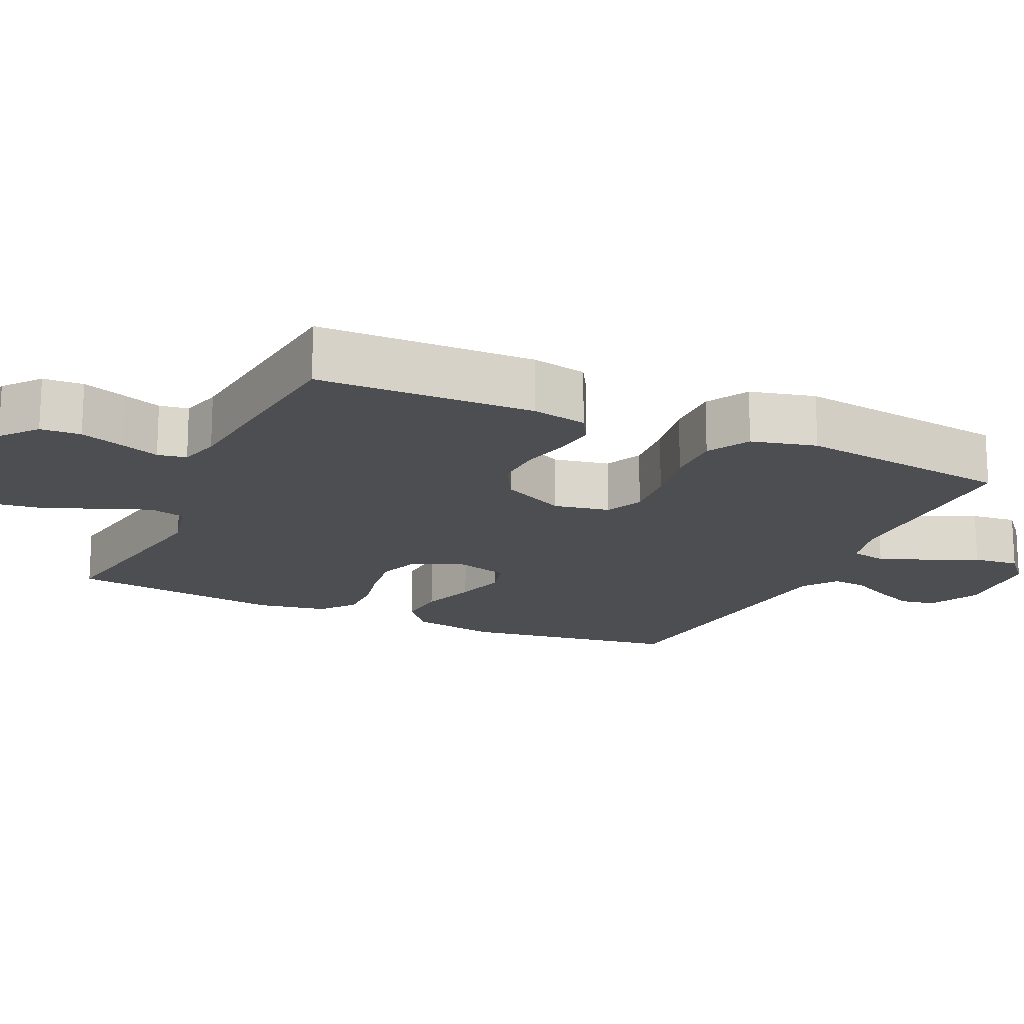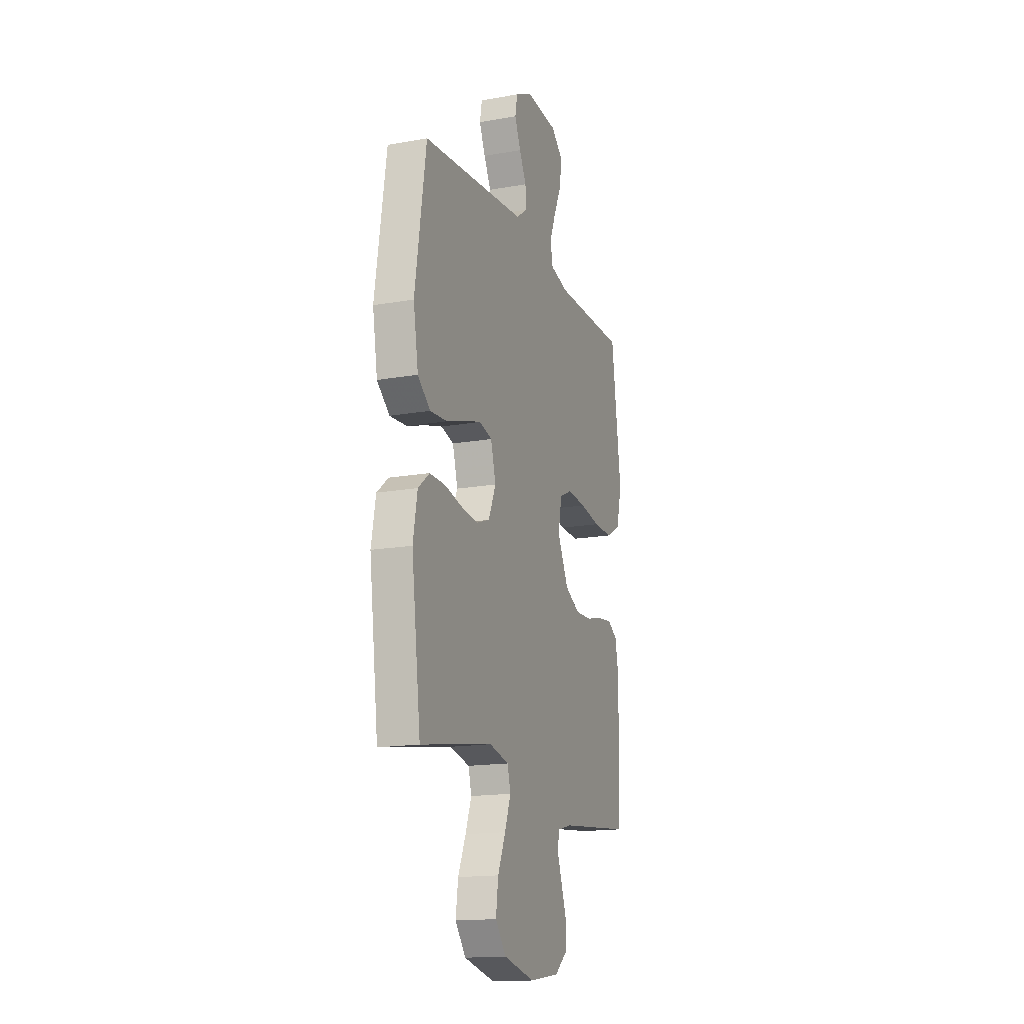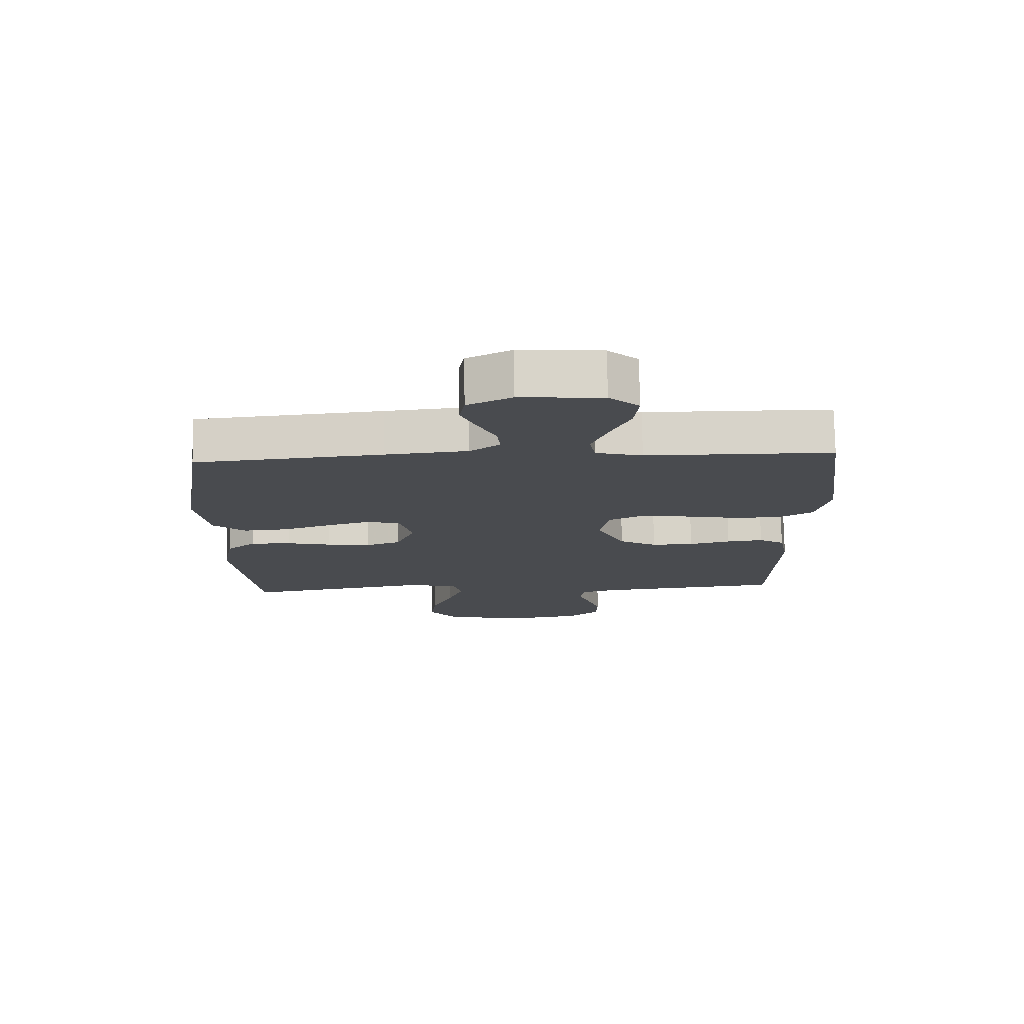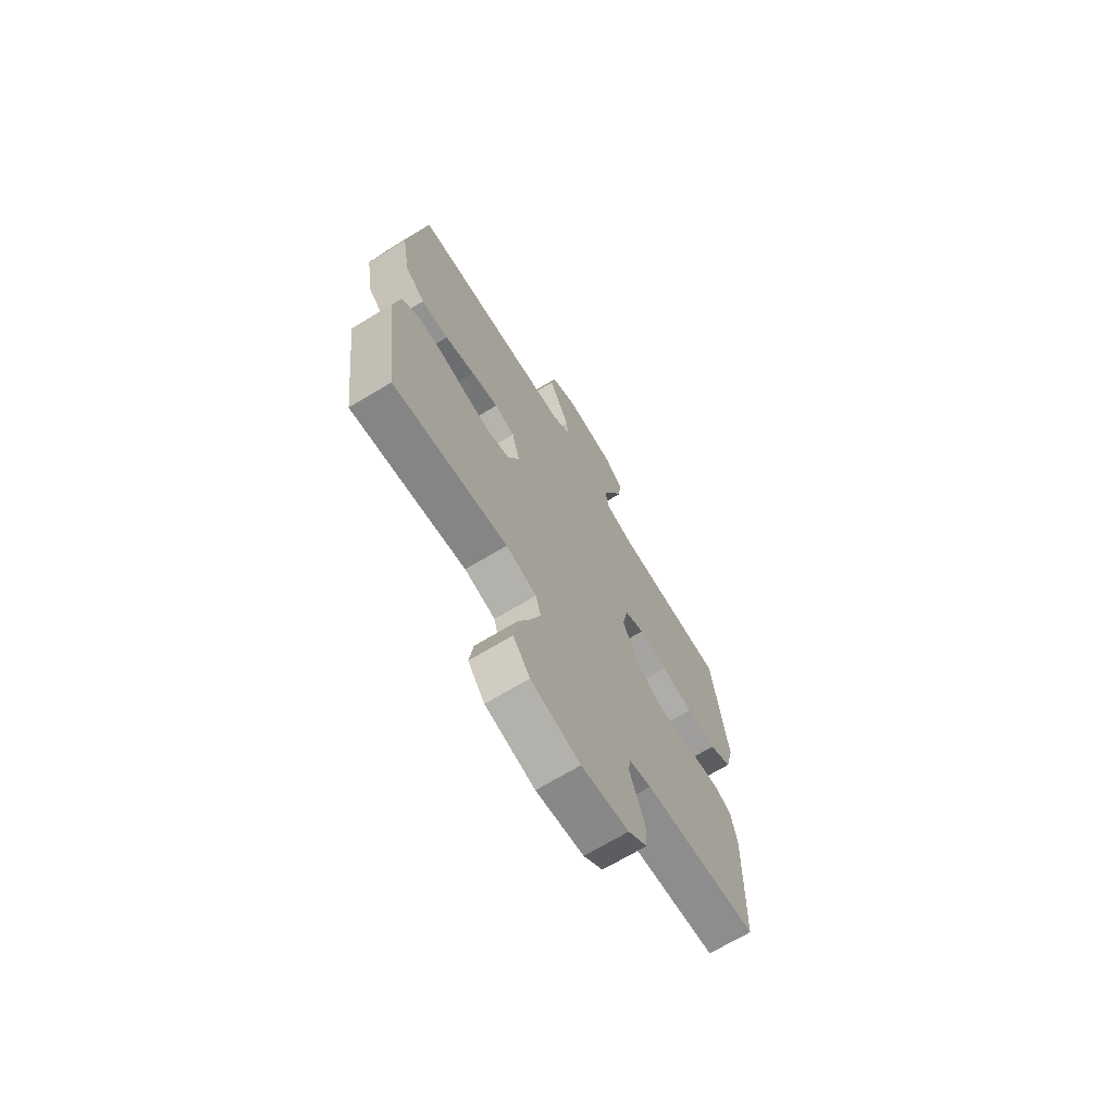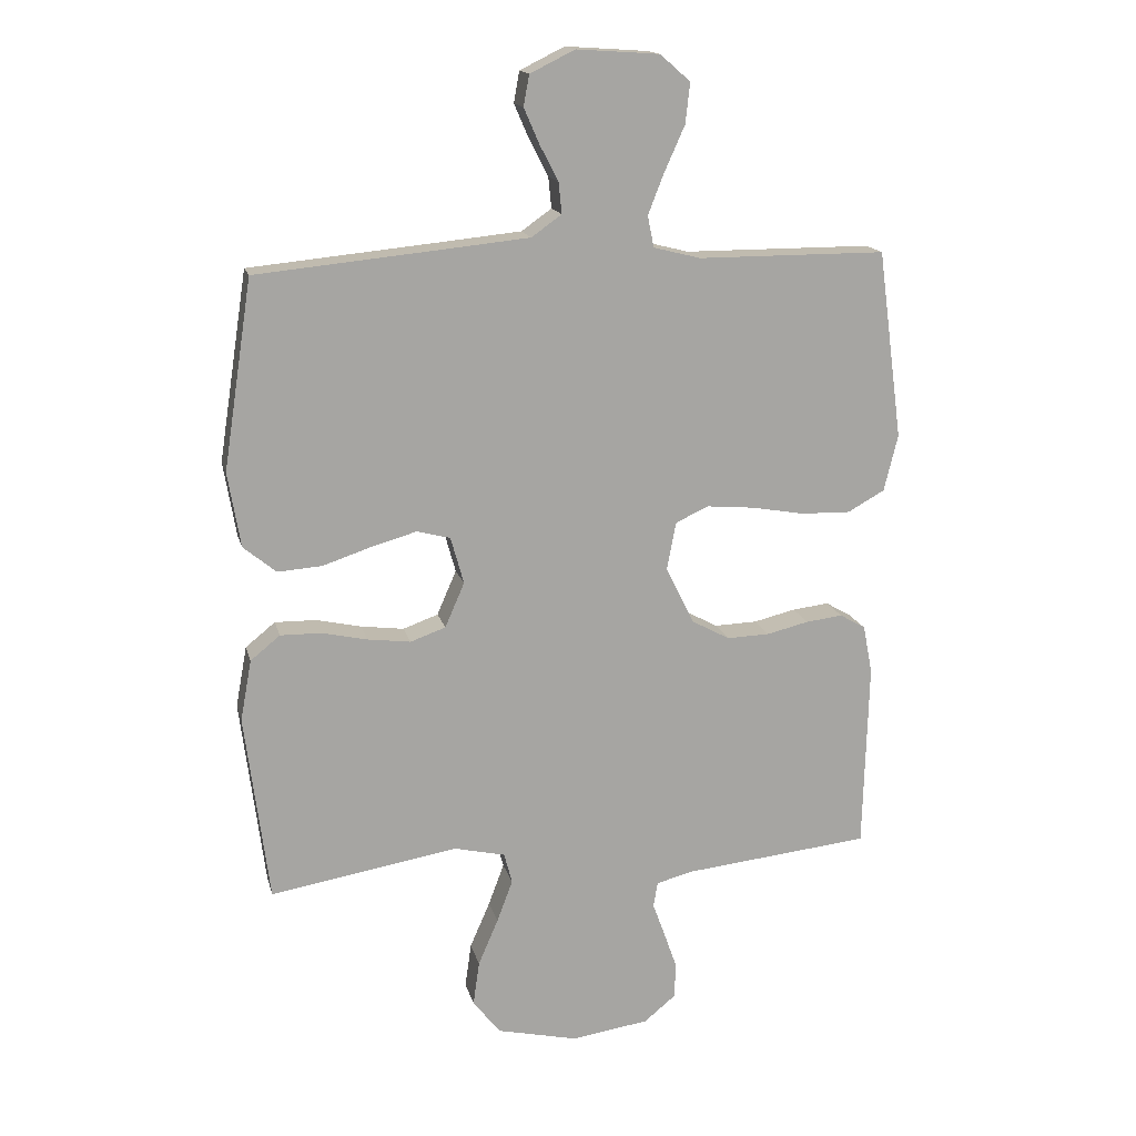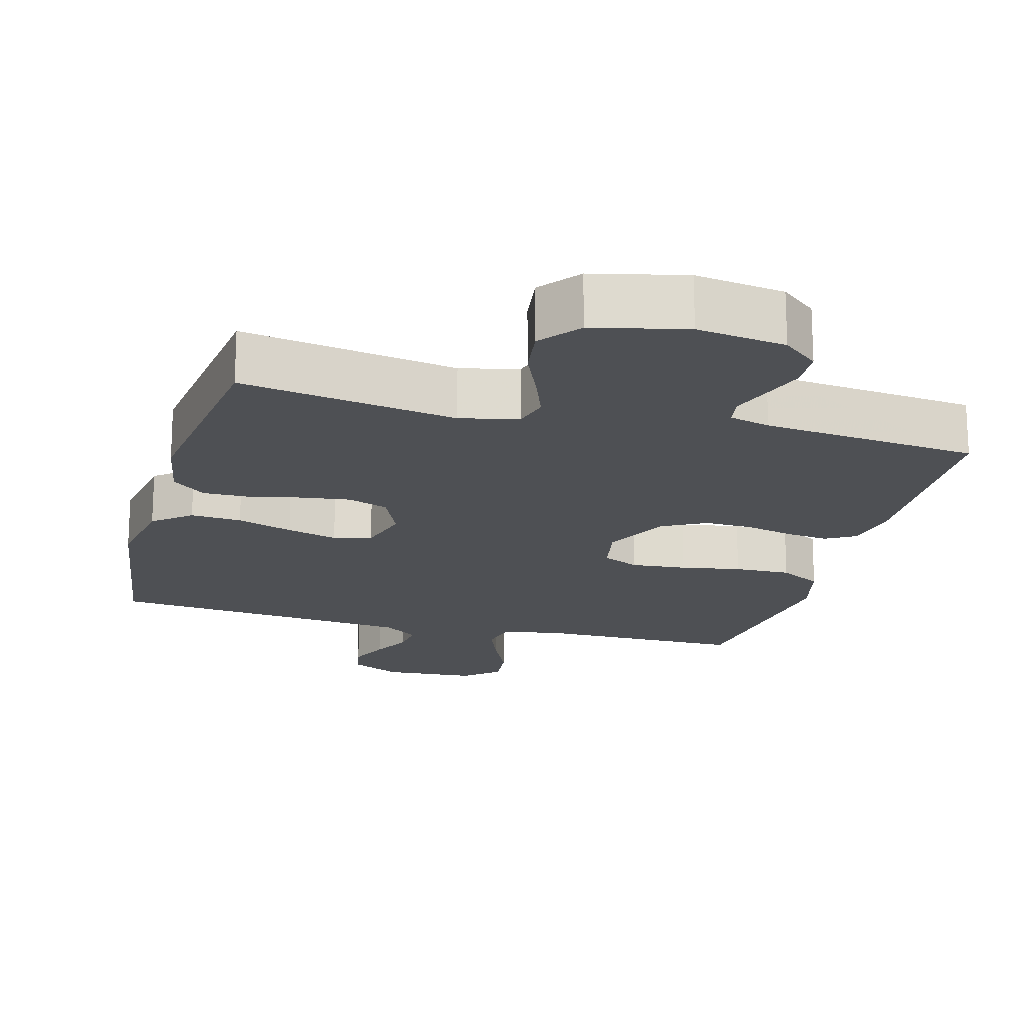
<metadata>
{"format":"obj","ext":"obj","renderer":"f3d","projection":"perspective","resolution":1024,"background":"white","views":[{"elev":-17.2,"azim":-114.7,"up":"+Y"},{"elev":-16.2,"azim":110.2,"up":"+Z"},{"elev":76.2,"azim":179.1,"up":"+Z"},{"elev":-69.5,"azim":121.1,"up":"+Z"},{"elev":16.1,"azim":166.6,"up":"+Z"},{"elev":-18.5,"azim":164.8,"up":"+Y"}]}
</metadata>
<code>
v 0.5 0.07 0.5
v 0.546 0.07 0.2
v 0.526 0.07 0.081
v 0.474 0.07 0.038
v 0.403 0.07 0.043
v 0.325 0.07 0.069
v 0.254 0.07 0.089
v 0.201 0.07 0.075
v 0.18 0.07 0
v 0.211 0.07 -0.071
v 0.267 0.07 -0.091
v 0.336 0.07 -0.082
v 0.408 0.07 -0.066
v 0.473 0.07 -0.065
v 0.52 0.07 -0.103
v 0.538 0.07 -0.2
v 0.5 0.07 -0.5
v 0.2 0.07 -0.45
v 0.119 0.07 -0.469
v 0.106 0.07 -0.518
v 0.131 0.07 -0.585
v 0.163 0.07 -0.659
v 0.173 0.07 -0.73
v 0.129 0.07 -0.786
v 0 0.07 -0.816
v -0.124 0.07 -0.798
v -0.174 0.07 -0.757
v -0.177 0.07 -0.701
v -0.156 0.07 -0.641
v -0.136 0.07 -0.586
v -0.143 0.07 -0.546
v -0.2 0.07 -0.531
v -0.5 0.07 -0.5
v -0.508 0.07 -0.2
v -0.493 0.07 -0.123
v -0.452 0.07 -0.099
v -0.393 0.07 -0.106
v -0.326 0.07 -0.122
v -0.258 0.07 -0.124
v -0.197 0.07 -0.091
v -0.152 0.07 0
v -0.167 0.07 0.077
v -0.219 0.07 0.101
v -0.296 0.07 0.094
v -0.38 0.07 0.079
v -0.459 0.07 0.077
v -0.518 0.07 0.11
v -0.54 0.07 0.2
v -0.5 0.07 0.5
v -0.2 0.07 0.501
v -0.125 0.07 0.52
v -0.115 0.07 0.57
v -0.141 0.07 0.636
v -0.173 0.07 0.707
v -0.18 0.07 0.771
v -0.132 0.07 0.813
v 0 0.07 0.822
v 0.071 0.07 0.787
v 0.08 0.07 0.738
v 0.055 0.07 0.681
v 0.026 0.07 0.625
v 0.021 0.07 0.576
v 0.069 0.07 0.542
v 0.2 0.07 0.529
v 0.5 0 0.5
v 0.546 0 0.2
v 0.526 0 0.081
v 0.474 0 0.038
v 0.403 0 0.043
v 0.325 0 0.069
v 0.254 0 0.089
v 0.201 0 0.075
v 0.18 0 0
v 0.211 0 -0.071
v 0.267 0 -0.091
v 0.336 0 -0.082
v 0.408 0 -0.066
v 0.473 0 -0.065
v 0.52 0 -0.103
v 0.538 0 -0.2
v 0.5 0 -0.5
v 0.2 0 -0.45
v 0.119 0 -0.469
v 0.106 0 -0.518
v 0.131 0 -0.585
v 0.163 0 -0.659
v 0.173 0 -0.73
v 0.129 0 -0.786
v 0 0 -0.816
v -0.124 0 -0.798
v -0.174 0 -0.757
v -0.177 0 -0.701
v -0.156 0 -0.641
v -0.136 0 -0.586
v -0.143 0 -0.546
v -0.2 0 -0.531
v -0.5 0 -0.5
v -0.508 0 -0.2
v -0.493 0 -0.123
v -0.452 0 -0.099
v -0.393 0 -0.106
v -0.326 0 -0.122
v -0.258 0 -0.124
v -0.197 0 -0.091
v -0.152 0 0
v -0.167 0 0.077
v -0.219 0 0.101
v -0.296 0 0.094
v -0.38 0 0.079
v -0.459 0 0.077
v -0.518 0 0.11
v -0.54 0 0.2
v -0.5 0 0.5
v -0.2 0 0.501
v -0.125 0 0.52
v -0.115 0 0.57
v -0.141 0 0.636
v -0.173 0 0.707
v -0.18 0 0.771
v -0.132 0 0.813
v 0 0 0.822
v 0.071 0 0.787
v 0.08 0 0.738
v 0.055 0 0.681
v 0.026 0 0.625
v 0.021 0 0.576
v 0.069 0 0.542
v 0.2 0 0.529
f 59 60 61
f 58 59 61
f 57 58 61
f 56 57 61
f 55 56 61
f 54 55 61
f 53 54 61
f 52 53 61 62
f 51 52 62 63
f 48 49 50
f 47 48 50
f 46 47 50
f 45 46 50
f 44 45 50
f 51 63 64
f 50 51 64
f 44 50 64
f 43 44 64
f 36 37 38
f 35 36 38
f 34 35 38
f 33 34 38
f 32 33 38
f 31 32 38 39
f 28 29 30
f 27 28 30
f 26 27 30
f 25 26 30
f 24 25 30
f 23 24 30
f 22 23 30
f 21 22 30
f 20 21 30 31
f 31 39 40
f 20 31 40
f 19 20 40
f 16 17 18
f 15 16 18
f 14 15 18
f 13 14 18
f 12 13 18
f 11 12 18 19
f 4 5 6
f 3 4 6
f 2 3 6
f 1 2 6
f 64 1 6
f 64 6 7
f 64 7 8
f 43 64 8
f 42 43 8
f 41 42 8 9
f 19 40 41
f 11 19 41
f 10 11 41
f 9 10 41
f 125 124 123
f 125 123 122
f 125 122 121
f 125 121 120
f 125 120 119
f 125 119 118
f 125 118 117
f 126 125 117 116
f 127 126 116 115
f 114 113 112
f 114 112 111
f 114 111 110
f 114 110 109
f 114 109 108
f 128 127 115
f 128 115 114
f 128 114 108
f 128 108 107
f 102 101 100
f 102 100 99
f 102 99 98
f 102 98 97
f 102 97 96
f 103 102 96 95
f 94 93 92
f 94 92 91
f 94 91 90
f 94 90 89
f 94 89 88
f 94 88 87
f 94 87 86
f 94 86 85
f 95 94 85 84
f 104 103 95
f 104 95 84
f 104 84 83
f 82 81 80
f 82 80 79
f 82 79 78
f 82 78 77
f 82 77 76
f 83 82 76 75
f 70 69 68
f 70 68 67
f 70 67 66
f 70 66 65
f 70 65 128
f 71 70 128
f 72 71 128
f 72 128 107
f 72 107 106
f 73 72 106 105
f 105 104 83
f 105 83 75
f 105 75 74
f 105 74 73
f 1 65 66 2
f 2 66 67 3
f 3 67 68 4
f 4 68 69 5
f 5 69 70 6
f 6 70 71 7
f 7 71 72 8
f 8 72 73 9
f 9 73 74 10
f 10 74 75 11
f 11 75 76 12
f 12 76 77 13
f 13 77 78 14
f 14 78 79 15
f 15 79 80 16
f 16 80 81 17
f 17 81 82 18
f 18 82 83 19
f 19 83 84 20
f 20 84 85 21
f 21 85 86 22
f 22 86 87 23
f 23 87 88 24
f 24 88 89 25
f 25 89 90 26
f 26 90 91 27
f 27 91 92 28
f 28 92 93 29
f 29 93 94 30
f 30 94 95 31
f 31 95 96 32
f 32 96 97 33
f 33 97 98 34
f 34 98 99 35
f 35 99 100 36
f 36 100 101 37
f 37 101 102 38
f 38 102 103 39
f 39 103 104 40
f 40 104 105 41
f 41 105 106 42
f 42 106 107 43
f 43 107 108 44
f 44 108 109 45
f 45 109 110 46
f 46 110 111 47
f 47 111 112 48
f 48 112 113 49
f 49 113 114 50
f 50 114 115 51
f 51 115 116 52
f 52 116 117 53
f 53 117 118 54
f 54 118 119 55
f 55 119 120 56
f 56 120 121 57
f 57 121 122 58
f 58 122 123 59
f 59 123 124 60
f 60 124 125 61
f 61 125 126 62
f 62 126 127 63
f 63 127 128 64
f 64 128 65 1

</code>
